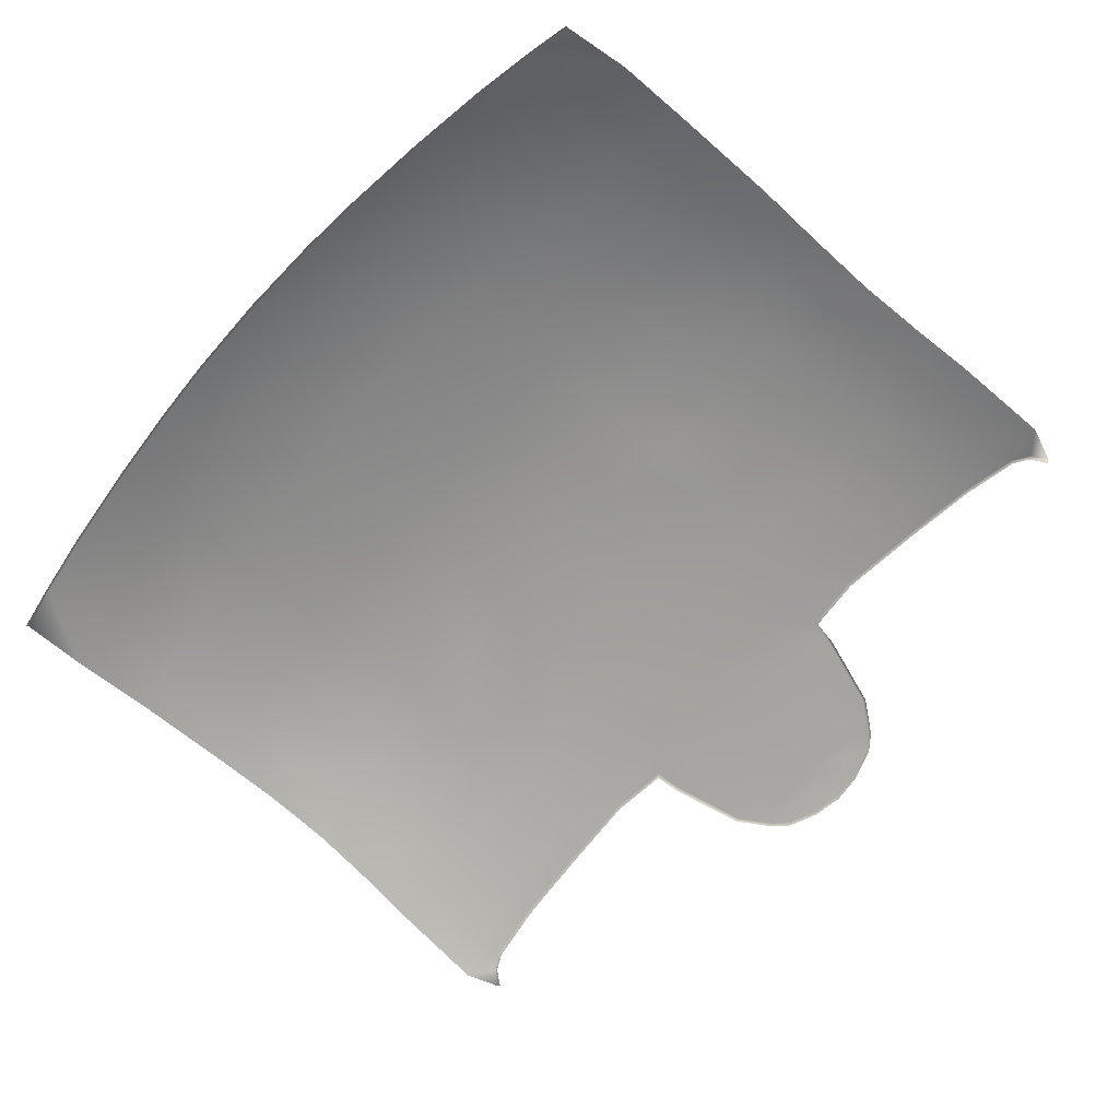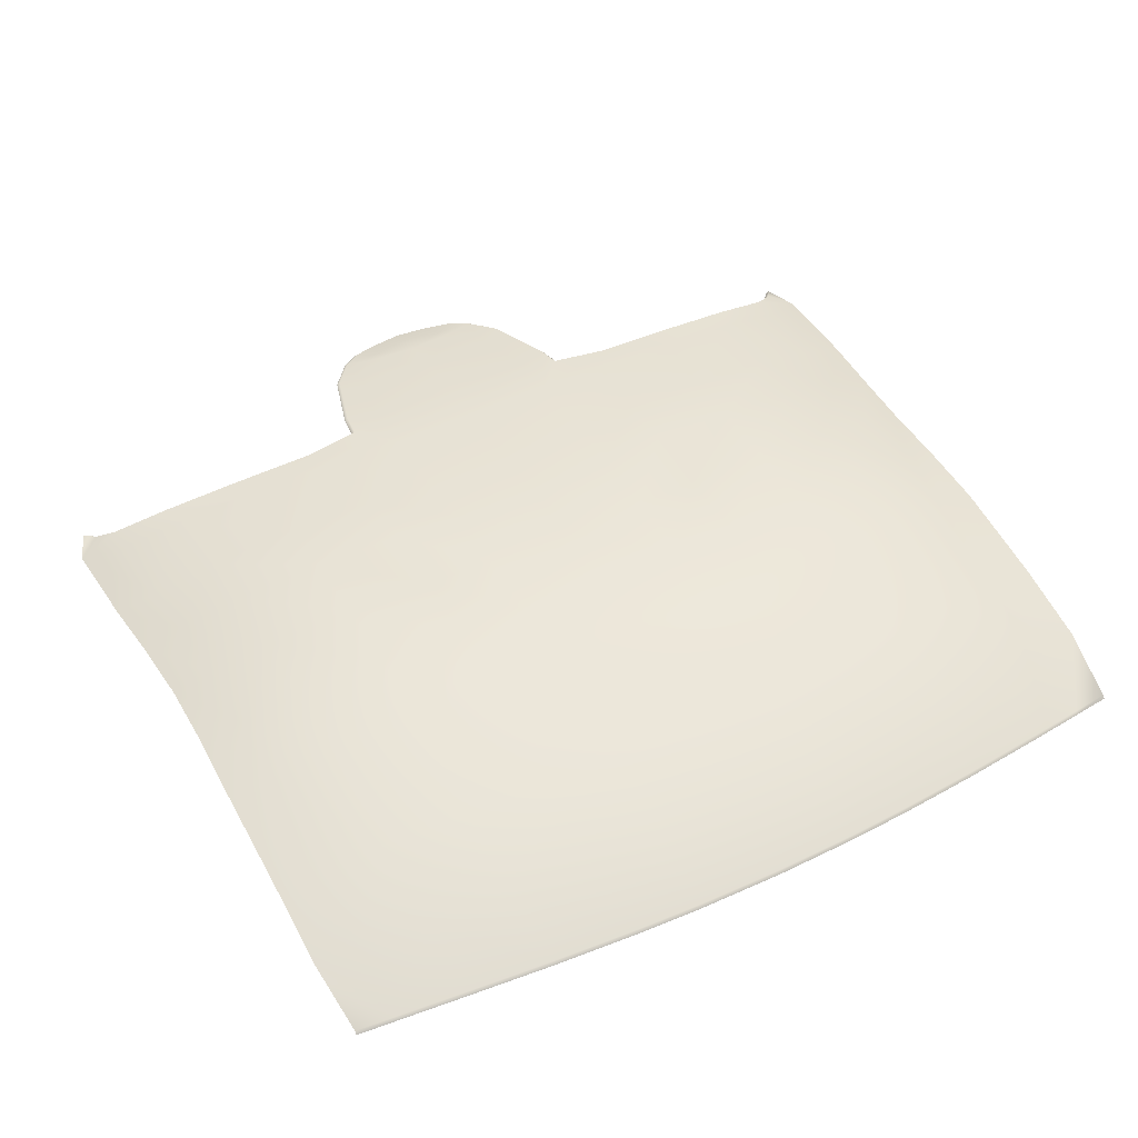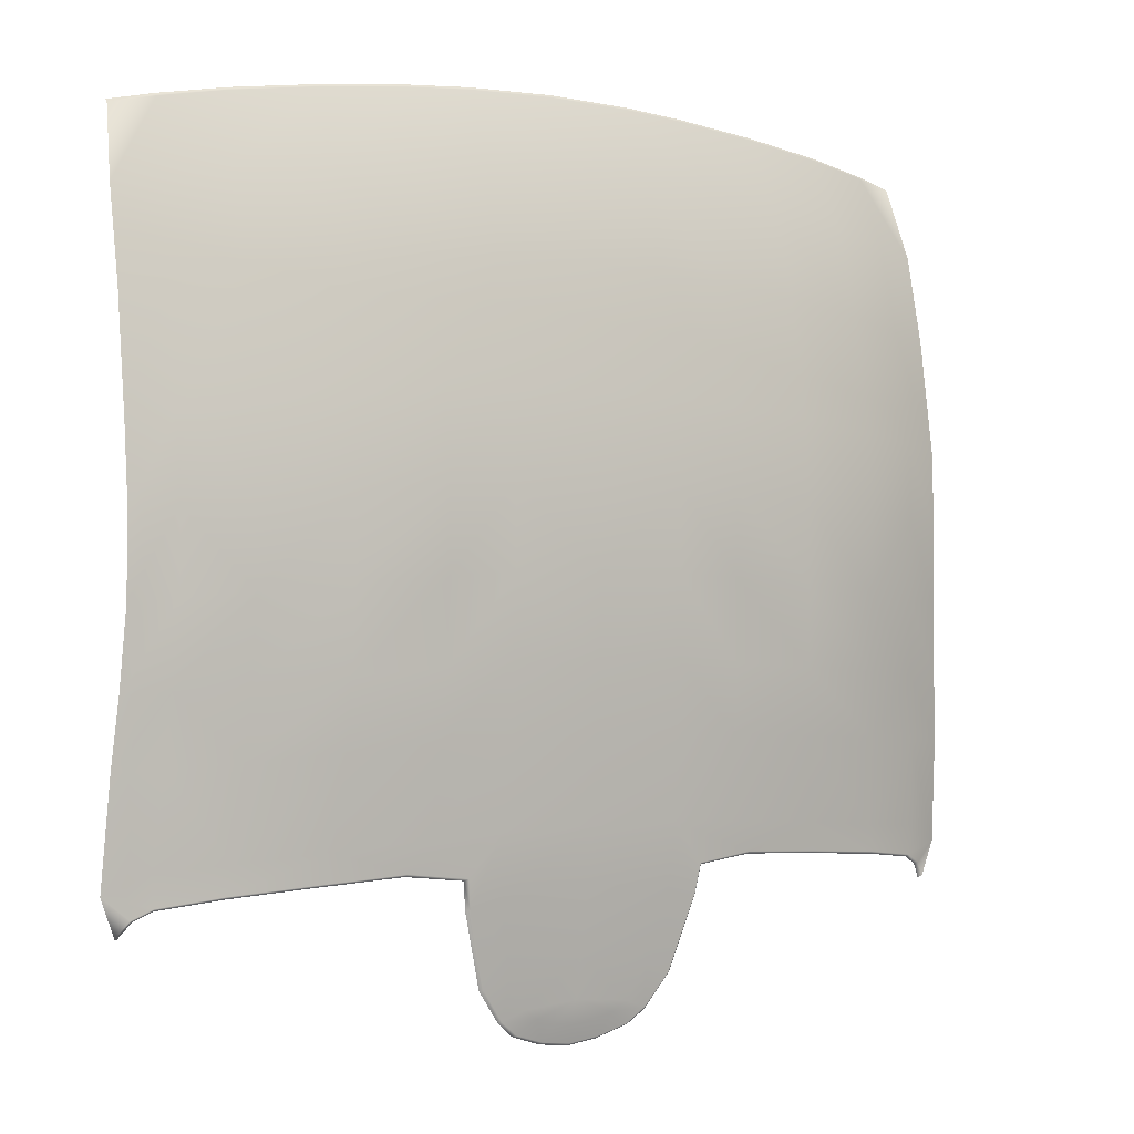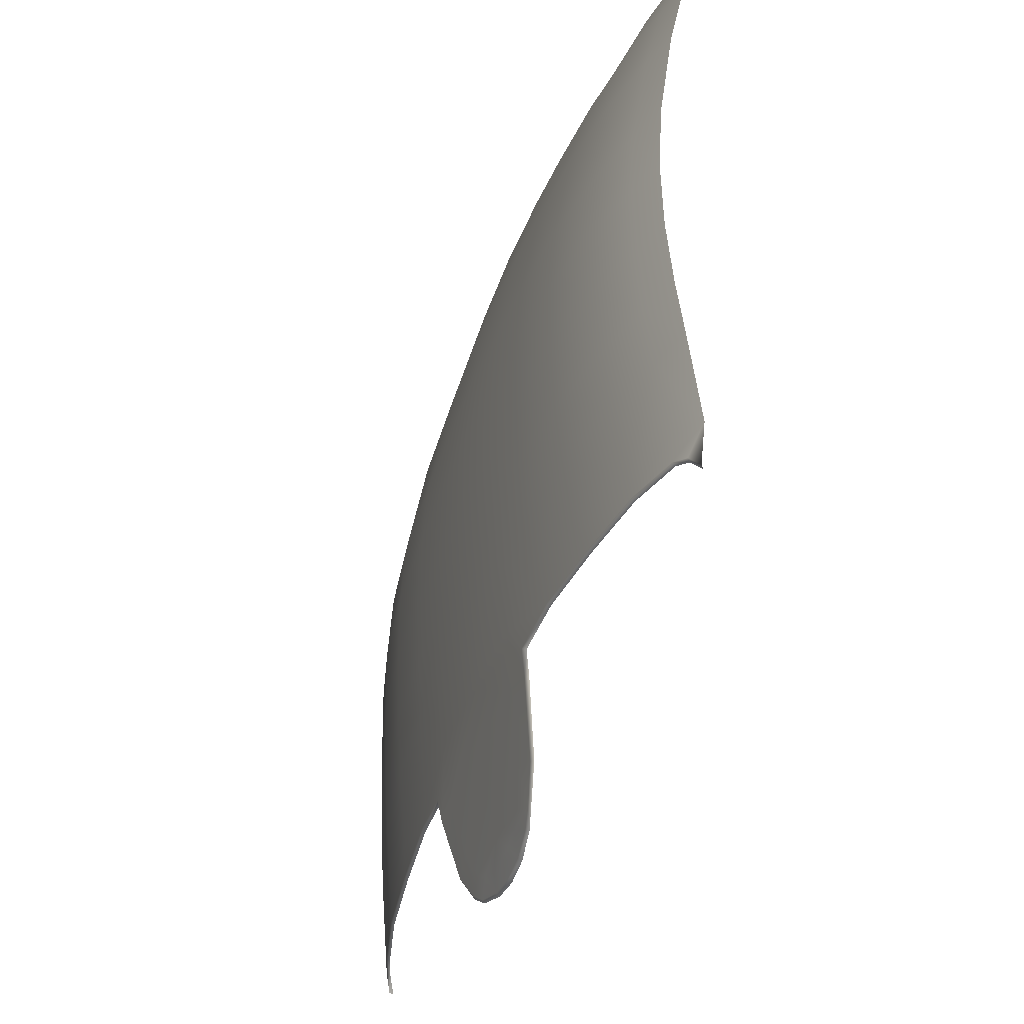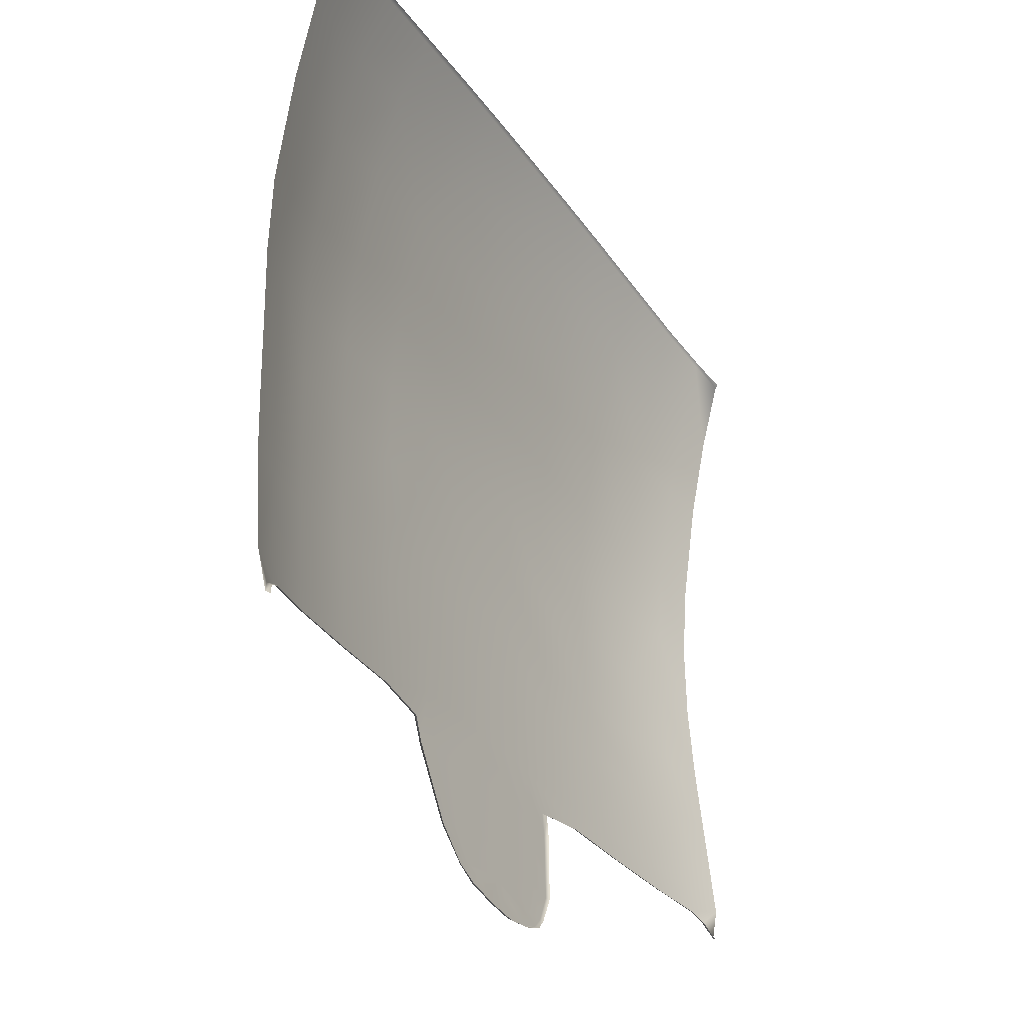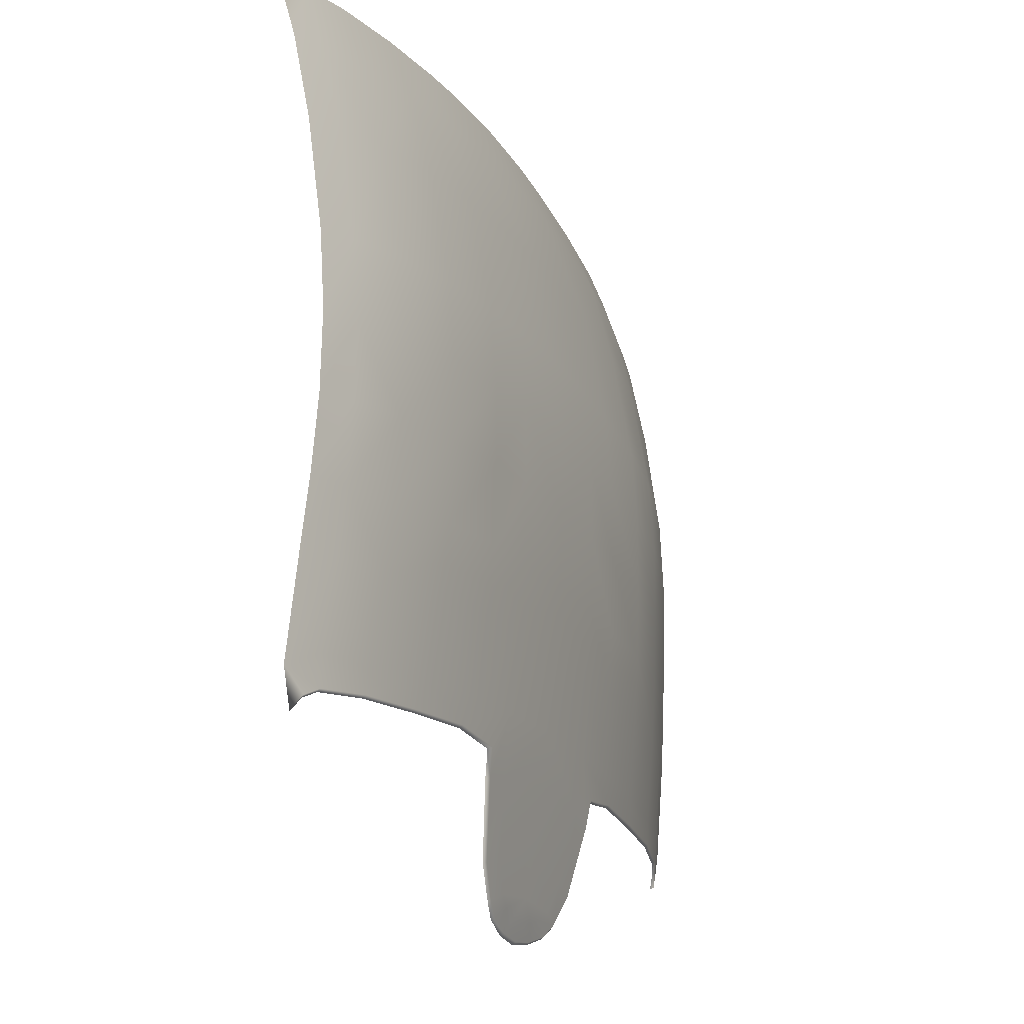
<metadata>
{"format":"obj","ext":"obj","renderer":"f3d","projection":"perspective","resolution":1024,"background":"white","views":[{"elev":-69.1,"azim":47.5,"up":"+Y"},{"elev":46.6,"azim":-28.2,"up":"+Y"},{"elev":-0.7,"azim":145.0,"up":"+Z"},{"elev":-40.5,"azim":-108.4,"up":"+Z"},{"elev":-30.5,"azim":-62.1,"up":"+Z"},{"elev":-18.8,"azim":112.5,"up":"+Z"}]}
</metadata>
<code>
g model_car_112_body_roof_LOD1
v 0.4614 1.146 -0.7086
v 0.3878 1.163 -0.7034
v 0.392 1.157 -0.7772
v 0.4667 1.14 -0.7815
v 0.4003 1.147 -0.8735
v 0.4753 1.132 -0.8786
v 0.384 1.167 -0.6148
v 0.4568 1.15 -0.6217
v 0.4566 1.152 -0.5348
v 0.3839 1.168 -0.5263
v 0.4579 1.147 -0.4482
v 0.3849 1.162 -0.4382
v 0.4043 1.145 -0.9039
v 0.4723 1.13 -0.9122
v 0.5208 1.116 -0.8995
v 0.4933 1.123 -0.9226
v 0.4896 1.12 -0.9241
v 0.4709 1.126 -0.9149
v 0.5041 1.139 -0.5408
v 0.5055 1.134 -0.4554
v 0.5044 1.137 -0.6265
v 0.5096 1.132 -0.712
v 0.5155 1.127 -0.784
v 0.3836 1.14 -0.3073
v 0.4566 1.127 -0.3195
v 0.5043 1.117 -0.3283
v 0.4551 1.105 -0.2199
v 0.3821 1.115 -0.2068
v 0.4457 1.079 -0.1396
v 0.3723 1.087 -0.1273
v 0.5031 1.096 -0.2293
v 0.3724 1.083 -0.1241
v 0.4457 1.075 -0.1364
v 0.494 1.071 -0.1492
v 0.4941 1.067 -0.146
v 0.2736 1.093 -0.1143
v 0.2821 1.124 -0.1921
v 0.1744 1.097 -0.1045
v 0.1797 1.129 -0.1809
v 0.1804 1.154 -0.284
v 0.2833 1.15 -0.294
v 0.2843 1.174 -0.4269
v 0.181 1.178 -0.4182
v 0.2835 1.181 -0.5164
v 0.1805 1.185 -0.5086
v 0.2836 1.18 -0.6064
v 0.1805 1.185 -0.5994
v 0.2863 1.177 -0.6964
v 0.1823 1.182 -0.6902
v 0.1843 1.177 -0.7639
v 0.2894 1.171 -0.7705
v 0.1744 1.093 -0.1013
v 0.1908 1.168 -0.8592
v 0.2975 1.161 -0.8657
v 0.2146 1.163 -0.8921
v 0.3119 1.155 -0.8976
v 0.3123 1.151 -0.9005
v 0.2158 1.159 -0.895
v 0.104 1.185 -0.6867
v 0.1052 1.18 -0.7604
v 1.192e-07 1.182 -0.7586
v 1.192e-07 1.187 -0.6849
v 0.103 1.188 -0.5955
v 1.192e-07 1.189 -0.5934
v 0.103 1.187 -0.5042
v 1.192e-07 1.189 -0.5019
v 0.1033 1.18 -0.4133
v 1.192e-07 1.181 -0.4107
v 0.103 1.156 -0.2785
v 1.192e-07 1.158 -0.2755
v 0.1026 1.131 -0.1748
v 1.192e-07 1.132 -0.1715
v 0.09975 1.099 -0.09945
v 1.192e-07 1.1 -0.09698
v 0.09976 1.095 -0.09626
v 1.192e-07 1.096 -0.09378
v 0.2736 1.089 -0.1111
v 1.192e-07 1.174 -0.8543
v 0.1093 1.172 -0.8559
v 0.1055 1.163 -0.9234
v 1.192e-07 1.166 -0.9136
v 0.1455 1.166 -0.9003
v 0.149 1.162 -0.9025
v 0.1409 1.162 -0.9323
v 0.1447 1.158 -0.9328
v 0.1161 1.148 -1.015
v 0.1195 1.145 -1.016
v 0.09241 1.139 -1.052
v 0.08942 1.141 -1.051
v 0.08609 1.151 -1.004
v 0.06457 1.144 -1.041
v 0.07282 1.134 -1.068
v 0.06939 1.137 -1.066
v 0.03497 1.134 -1.077
v 0.03596 1.129 -1.08
v 1.192e-07 1.133 -1.082
v 1.192e-07 1.128 -1.084
v 1.192e-07 1.153 -0.9889
v 1.192e-07 1.145 -1.035
v 0.04703 1.141 -1.052
v 1.192e-07 1.14 -1.061
v 0.02268 1.14 -1.058
v 0.4039 1.14 -0.9068
v 0.5058 1.116 -0.9395
v 0.5022 1.112 -0.941
v -0.4614 1.146 -0.7086
v -0.4667 1.14 -0.7815
v -0.392 1.157 -0.7772
v -0.3878 1.163 -0.7034
v -0.4003 1.147 -0.8735
v -0.4753 1.132 -0.8786
v -0.384 1.167 -0.6148
v -0.4568 1.15 -0.6217
v -0.4566 1.152 -0.5348
v -0.3839 1.168 -0.5263
v -0.4579 1.147 -0.4482
v -0.3849 1.162 -0.4382
v -0.4043 1.145 -0.9039
v -0.4723 1.13 -0.9122
v -0.5208 1.116 -0.8995
v -0.4933 1.123 -0.9226
v -0.4896 1.12 -0.9241
v -0.4709 1.126 -0.9149
v -0.5041 1.139 -0.5408
v -0.5055 1.134 -0.4554
v -0.5044 1.137 -0.6265
v -0.5096 1.132 -0.712
v -0.5155 1.127 -0.784
v -0.3836 1.14 -0.3073
v -0.4566 1.127 -0.3195
v -0.5043 1.117 -0.3283
v -0.4551 1.105 -0.2199
v -0.3821 1.115 -0.2068
v -0.4457 1.079 -0.1396
v -0.3723 1.087 -0.1273
v -0.5031 1.096 -0.2293
v -0.3724 1.083 -0.1241
v -0.4457 1.075 -0.1364
v -0.494 1.071 -0.1492
v -0.4941 1.067 -0.146
v -0.2736 1.093 -0.1143
v -0.2821 1.124 -0.1921
v -0.1744 1.097 -0.1045
v -0.1797 1.129 -0.1809
v -0.1804 1.154 -0.284
v -0.2833 1.15 -0.294
v -0.2843 1.174 -0.4269
v -0.181 1.178 -0.4182
v -0.2835 1.181 -0.5164
v -0.1805 1.185 -0.5086
v -0.2836 1.18 -0.6064
v -0.1805 1.185 -0.5994
v -0.2863 1.177 -0.6964
v -0.1823 1.182 -0.6902
v -0.1843 1.177 -0.7639
v -0.2894 1.171 -0.7705
v -0.1744 1.093 -0.1013
v -0.1908 1.168 -0.8592
v -0.2975 1.161 -0.8657
v -0.2146 1.163 -0.8921
v -0.3119 1.155 -0.8976
v -0.3123 1.151 -0.9005
v -0.2158 1.159 -0.895
v -0.104 1.185 -0.6867
v -0.1052 1.18 -0.7604
v 1.192e-07 1.182 -0.7586
v 1.192e-07 1.187 -0.6849
v -0.103 1.188 -0.5955
v 1.192e-07 1.189 -0.5934
v -0.103 1.187 -0.5042
v 1.192e-07 1.189 -0.5019
v -0.1033 1.18 -0.4133
v 1.192e-07 1.181 -0.4107
v -0.103 1.156 -0.2785
v 1.192e-07 1.158 -0.2755
v -0.1026 1.131 -0.1748
v 1.192e-07 1.132 -0.1715
v -0.09975 1.099 -0.09945
v 1.192e-07 1.1 -0.09698
v -0.09976 1.095 -0.09626
v 1.192e-07 1.096 -0.09378
v -0.2736 1.089 -0.1111
v 1.192e-07 1.174 -0.8543
v -0.1093 1.172 -0.8559
v -0.1055 1.163 -0.9234
v 1.192e-07 1.166 -0.9136
v -0.1455 1.166 -0.9003
v -0.149 1.162 -0.9025
v -0.1409 1.162 -0.9323
v -0.1447 1.158 -0.9328
v -0.1161 1.148 -1.015
v -0.1195 1.145 -1.016
v -0.09241 1.139 -1.052
v -0.08942 1.141 -1.051
v -0.08609 1.151 -1.004
v -0.06457 1.144 -1.041
v -0.07282 1.134 -1.068
v -0.06939 1.137 -1.066
v -0.03497 1.134 -1.077
v -0.03596 1.129 -1.08
v 1.192e-07 1.133 -1.082
v 1.192e-07 1.128 -1.084
v 1.192e-07 1.153 -0.9889
v 1.192e-07 1.145 -1.035
v -0.04703 1.141 -1.052
v 1.192e-07 1.14 -1.061
v -0.02268 1.14 -1.058
v -0.4039 1.14 -0.9068
v -0.5058 1.116 -0.9395
v -0.5022 1.112 -0.941
g model_car_112_body_roof_LOD1_0
f 3 2 1
f 4 3 1
f 5 3 4
f 6 5 4
f 2 7 1
f 7 8 1
f 8 7 9
f 7 10 9
f 9 10 11
f 10 12 11
f 13 5 6
f 14 13 6
f 14 6 15
f 15 6 4
f 16 14 15
f 16 17 14
f 17 18 14
f 14 18 13
f 9 11 19
f 11 20 19
f 9 19 21
f 8 9 21
f 8 21 22
f 1 8 22
f 22 23 1
f 23 15 4
f 23 4 1
f 11 12 24
f 25 11 24
f 20 11 25
f 26 20 25
f 27 25 24
f 28 27 24
f 27 28 29
f 28 30 29
f 31 26 25
f 27 31 25
f 27 29 31
f 30 32 29
f 32 33 29
f 29 33 34
f 29 34 31
f 33 35 34
f 30 28 36
f 28 37 36
f 28 24 37
f 38 36 37
f 39 38 37
f 39 37 40
f 37 41 40
f 41 42 40
f 42 43 40
f 43 42 44
f 45 43 44
f 45 44 46
f 47 45 46
f 47 46 48
f 49 47 48
f 50 49 48
f 51 50 48
f 38 52 36
f 53 50 51
f 54 53 51
f 55 53 54
f 56 55 54
f 56 57 55
f 57 58 55
f 49 50 59
f 50 60 59
f 50 53 60
f 59 60 61
f 62 59 61
f 63 59 62
f 49 59 63
f 64 63 62
f 65 63 64
f 66 65 64
f 67 65 66
f 68 67 66
f 67 68 69
f 68 70 69
f 69 70 71
f 70 72 71
f 73 71 72
f 74 73 72
f 73 74 75
f 74 76 75
f 39 71 73
f 38 39 73
f 38 73 75
f 47 63 65
f 45 47 65
f 45 65 67
f 40 69 71
f 39 40 71
f 43 67 69
f 40 43 69
f 43 45 67
f 52 38 75
f 52 77 36
f 30 36 77
f 32 30 77
f 47 49 63
f 60 79 78
f 61 60 78
f 79 80 78
f 80 81 78
f 53 79 60
f 53 55 79
f 55 82 79
f 82 55 58
f 83 82 58
f 82 83 84
f 84 80 79
f 82 84 79
f 83 85 84
f 84 85 86
f 84 86 80
f 85 87 86
f 86 87 88
f 89 86 88
f 90 86 89
f 86 90 80
f 91 90 89
f 89 88 92
f 93 89 92
f 93 92 94
f 92 95 94
f 94 95 96
f 95 97 96
f 98 90 91
f 99 98 91
f 91 100 99
f 93 94 100
f 100 91 89
f 93 100 89
f 94 96 101
f 99 102 101
f 102 94 101
f 94 102 100
f 99 100 102
f 80 90 98
f 81 80 98
f 18 103 13
f 13 103 56
f 13 56 54
f 5 13 54
f 5 54 51
f 3 5 51
f 3 51 48
f 2 3 48
f 2 48 46
f 7 2 46
f 7 46 44
f 10 7 44
f 10 44 42
f 12 10 42
f 12 42 41
f 24 12 41
f 24 41 37
f 103 57 56
f 16 15 104
f 16 104 17
f 104 105 17
f 108 107 106
f 109 108 106
f 108 110 107
f 110 111 107
f 112 109 106
f 113 112 106
f 112 113 114
f 115 112 114
f 115 114 116
f 117 115 116
f 110 118 111
f 118 119 111
f 111 119 120
f 111 120 107
f 119 121 120
f 122 121 119
f 123 122 119
f 123 119 118
f 116 114 124
f 125 116 124
f 114 113 126
f 124 114 126
f 126 113 127
f 113 106 127
f 128 127 106
f 120 128 107
f 107 128 106
f 117 116 129
f 116 130 129
f 116 125 130
f 125 131 130
f 130 132 129
f 132 133 129
f 133 132 134
f 135 133 134
f 136 132 130
f 131 136 130
f 134 132 136
f 137 135 134
f 138 137 134
f 138 134 139
f 139 134 136
f 140 138 139
f 133 135 141
f 142 133 141
f 129 133 142
f 141 143 142
f 143 144 142
f 142 144 145
f 146 142 145
f 147 146 145
f 148 147 145
f 147 148 149
f 148 150 149
f 149 150 151
f 150 152 151
f 151 152 153
f 152 154 153
f 154 155 153
f 155 156 153
f 157 143 141
f 155 158 156
f 158 159 156
f 158 160 159
f 160 161 159
f 162 161 160
f 163 162 160
f 155 154 164
f 165 155 164
f 158 155 165
f 165 164 166
f 164 167 166
f 164 168 167
f 164 154 168
f 168 169 167
f 168 170 169
f 170 171 169
f 170 172 171
f 172 173 171
f 173 172 174
f 175 173 174
f 175 174 176
f 177 175 176
f 176 178 177
f 178 179 177
f 179 178 180
f 181 179 180
f 176 144 178
f 144 143 178
f 178 143 180
f 168 152 170
f 154 152 168
f 145 144 176
f 174 145 176
f 148 145 174
f 172 148 174
f 150 148 172
f 152 150 170
f 170 150 172
f 143 157 180
f 182 157 141
f 141 135 182
f 135 137 182
f 165 166 183
f 184 165 183
f 185 184 183
f 186 185 183
f 184 158 165
f 160 158 184
f 187 160 184
f 160 187 163
f 187 188 163
f 188 187 189
f 189 187 184
f 185 189 184
f 190 188 189
f 190 189 191
f 191 189 185
f 192 190 191
f 192 191 193
f 191 194 193
f 191 195 194
f 195 191 185
f 195 196 194
f 193 194 197
f 194 198 197
f 197 198 199
f 200 197 199
f 200 199 201
f 202 200 201
f 195 203 196
f 203 204 196
f 205 196 204
f 199 198 205
f 205 198 194
f 196 205 194
f 201 199 206
f 207 204 206
f 199 207 206
f 207 199 205
f 205 204 207
f 195 185 203
f 185 186 203
f 208 123 118
f 208 118 161
f 161 118 159
f 118 110 159
f 159 110 156
f 110 108 156
f 156 108 153
f 108 109 153
f 153 109 151
f 109 112 151
f 151 112 149
f 112 115 149
f 149 115 147
f 115 117 147
f 147 117 146
f 117 129 146
f 146 129 142
f 162 208 161
f 120 121 209
f 209 121 122
f 210 209 122

</code>
